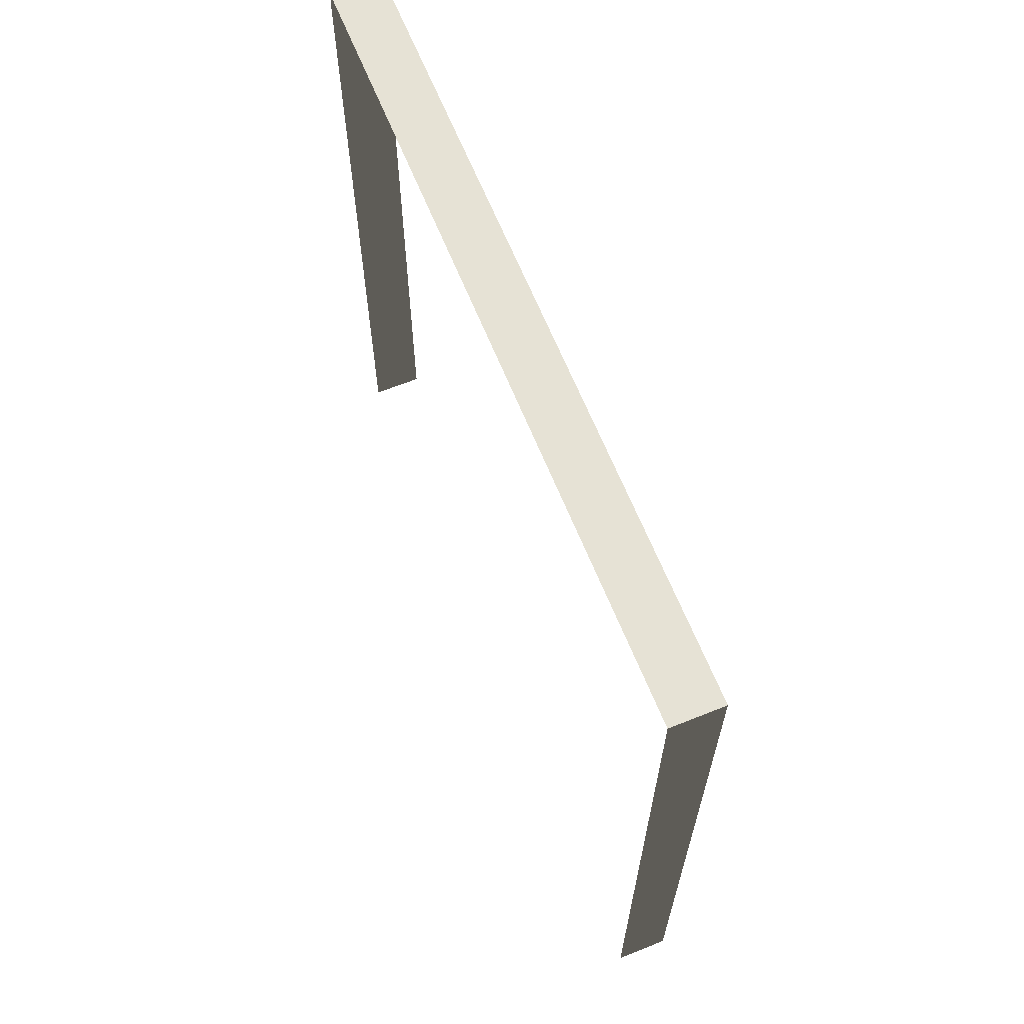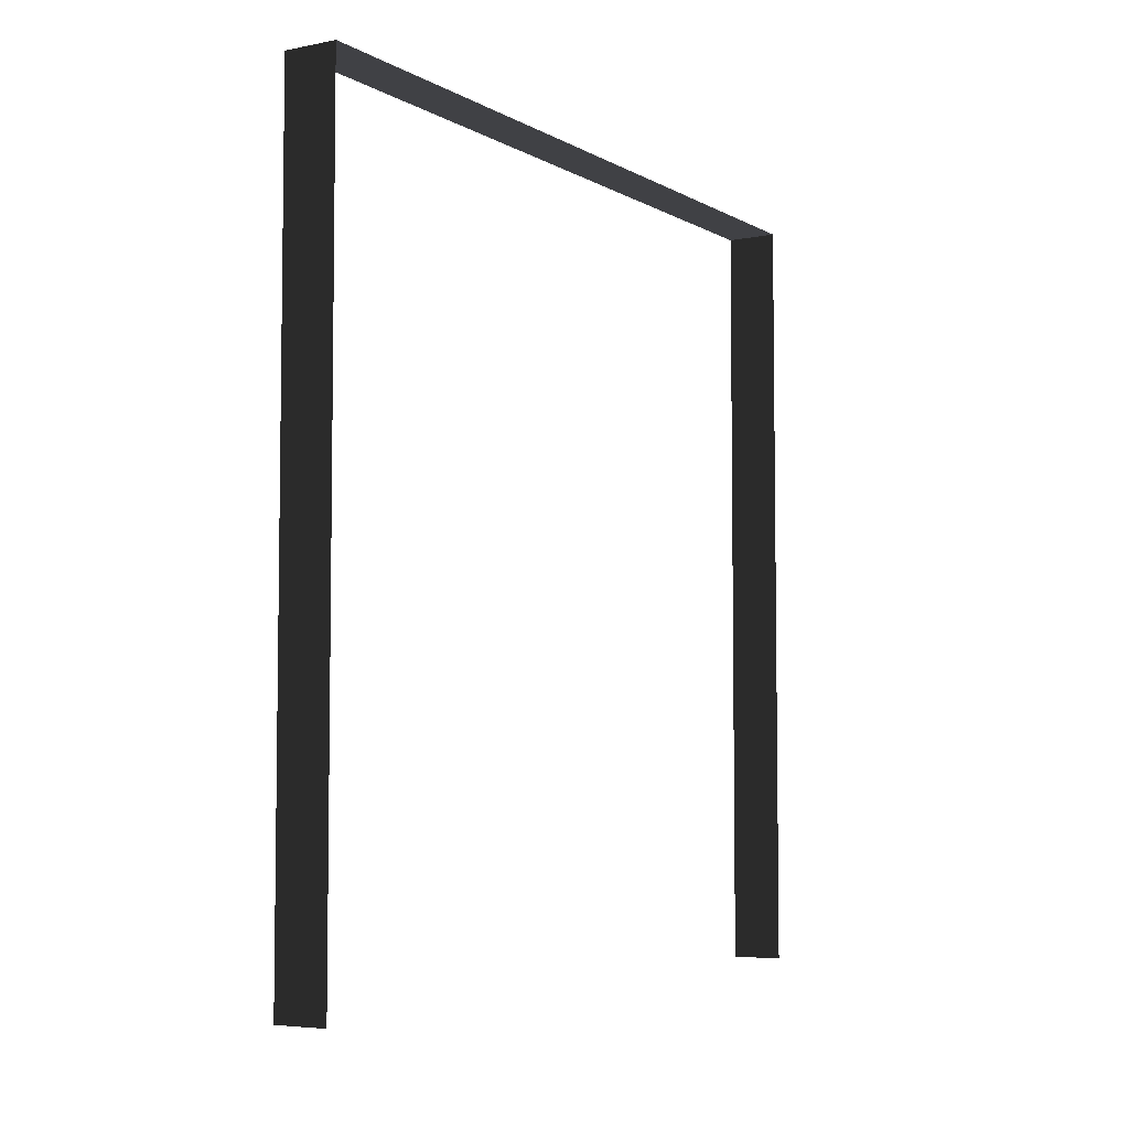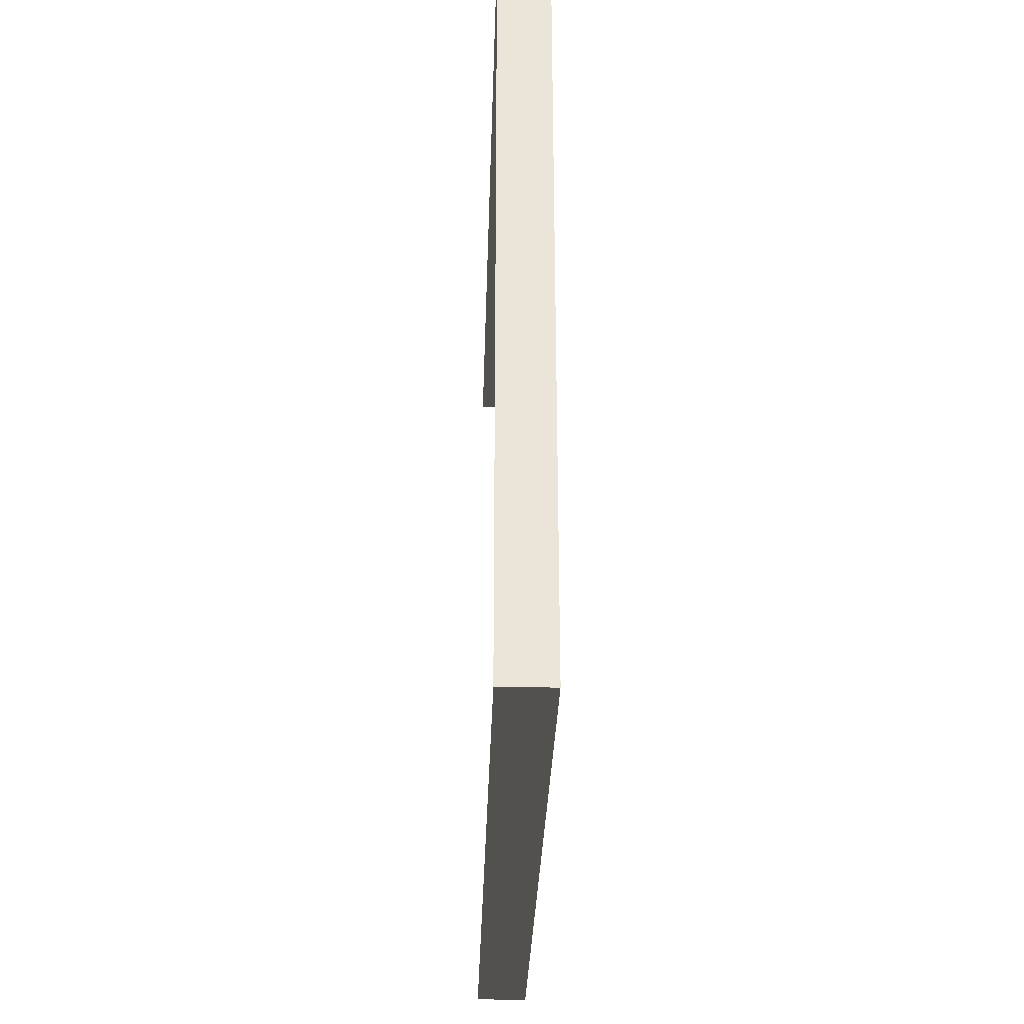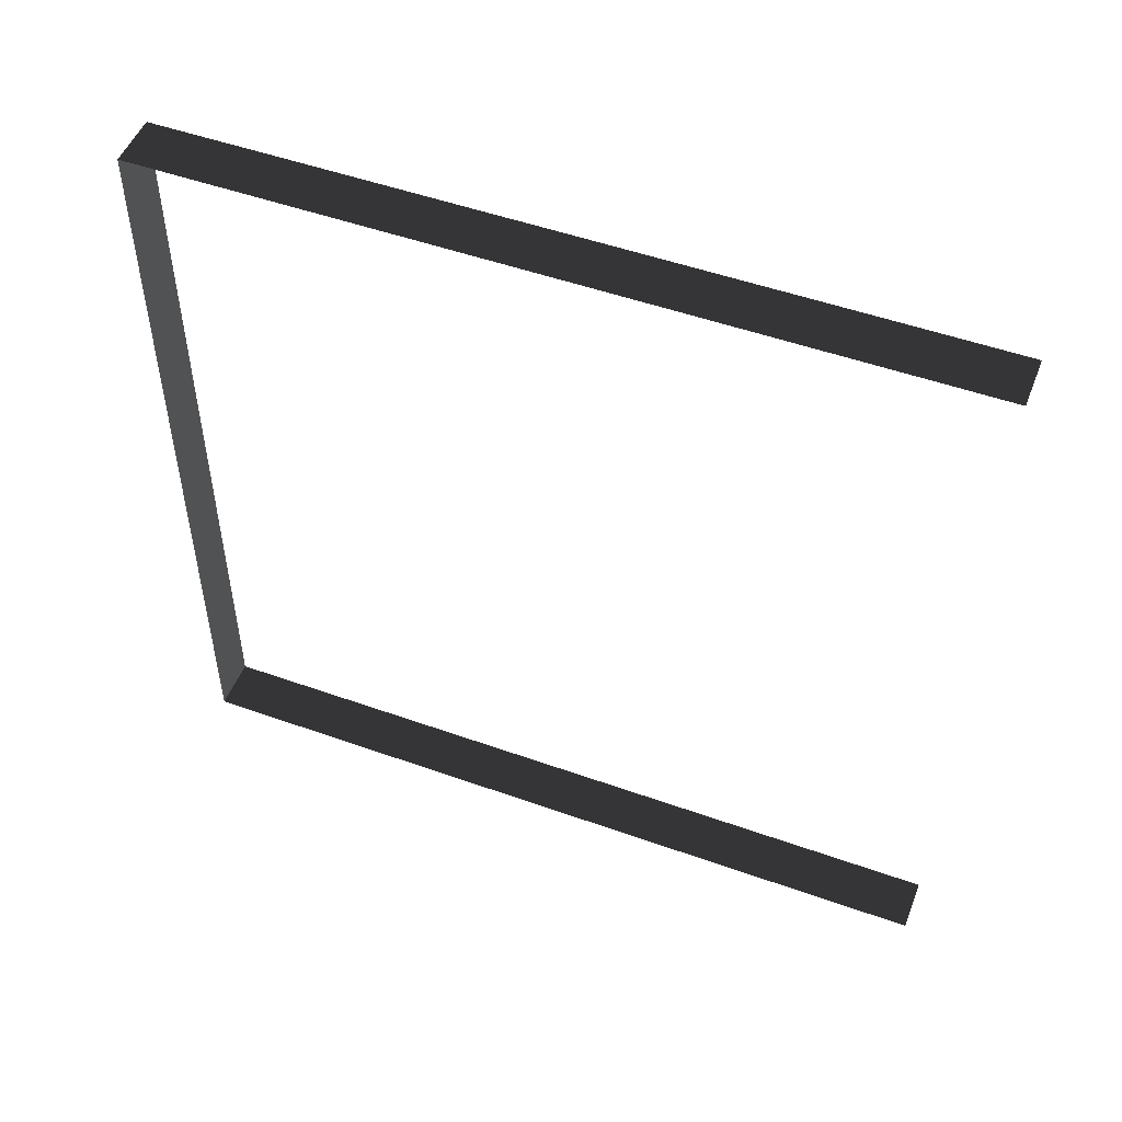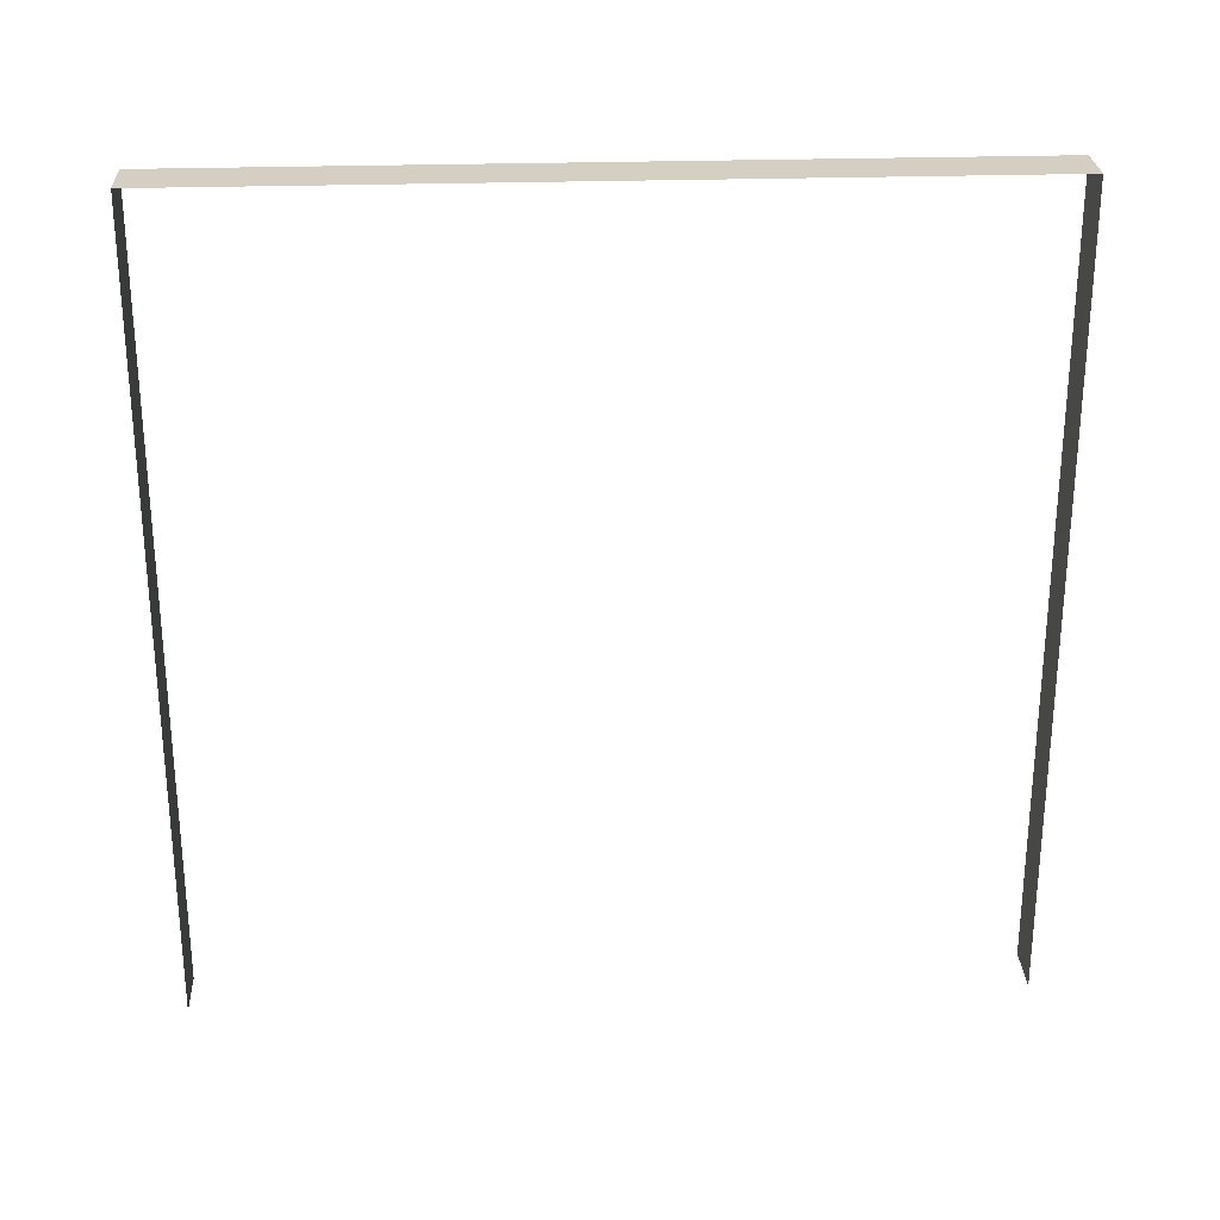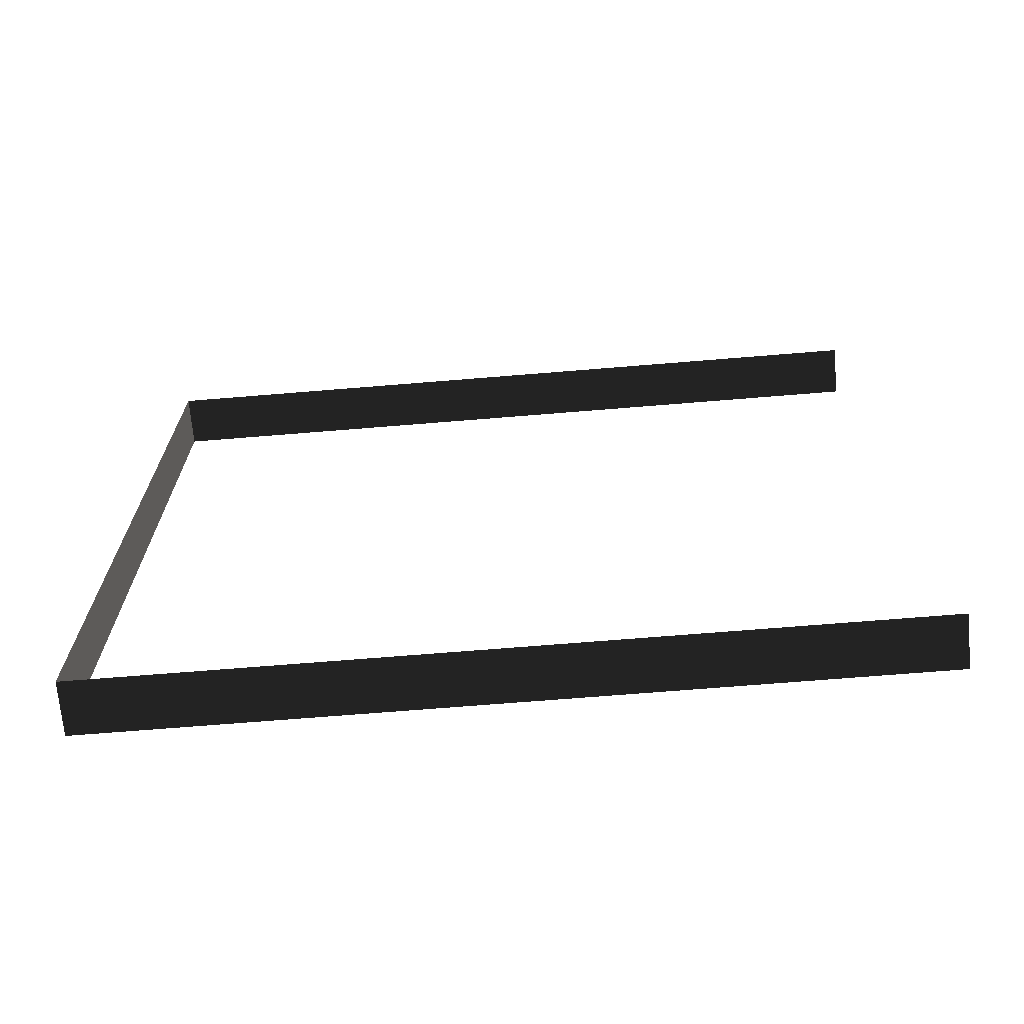
<metadata>
{"format":"obj","ext":"obj","renderer":"f3d","projection":"perspective","resolution":1024,"background":"white","views":[{"elev":64.8,"azim":-22.0,"up":"+Y"},{"elev":-5.2,"azim":-148.3,"up":"+Y"},{"elev":-30.8,"azim":178.3,"up":"+Z"},{"elev":50.8,"azim":-68.7,"up":"+Z"},{"elev":26.7,"azim":-92.9,"up":"+Y"},{"elev":-69.0,"azim":-85.3,"up":"+Z"}]}
</metadata>
<code>
v -0.2 3 3
v 5.855e-06 3 4.365e-06
v 7.187e-06 3 3
v -0.2 3 4.339e-06
v -0.2 3 4.339e-06
v 6.468e-06 -1.013e-07 4.358e-06
v 5.855e-06 3 4.365e-06
v -0.2 -1.722e-07 4.347e-06
v 7.187e-06 3 3
v -0.2 -3.623e-07 3
v -0.2 3 3
v 4.634e-06 -2.26e-07 3
g wall08_9379_1572
f 1 3 2
f 2 4 1
f 5 7 6
f 6 8 5
f 9 11 10
f 10 12 9

</code>
